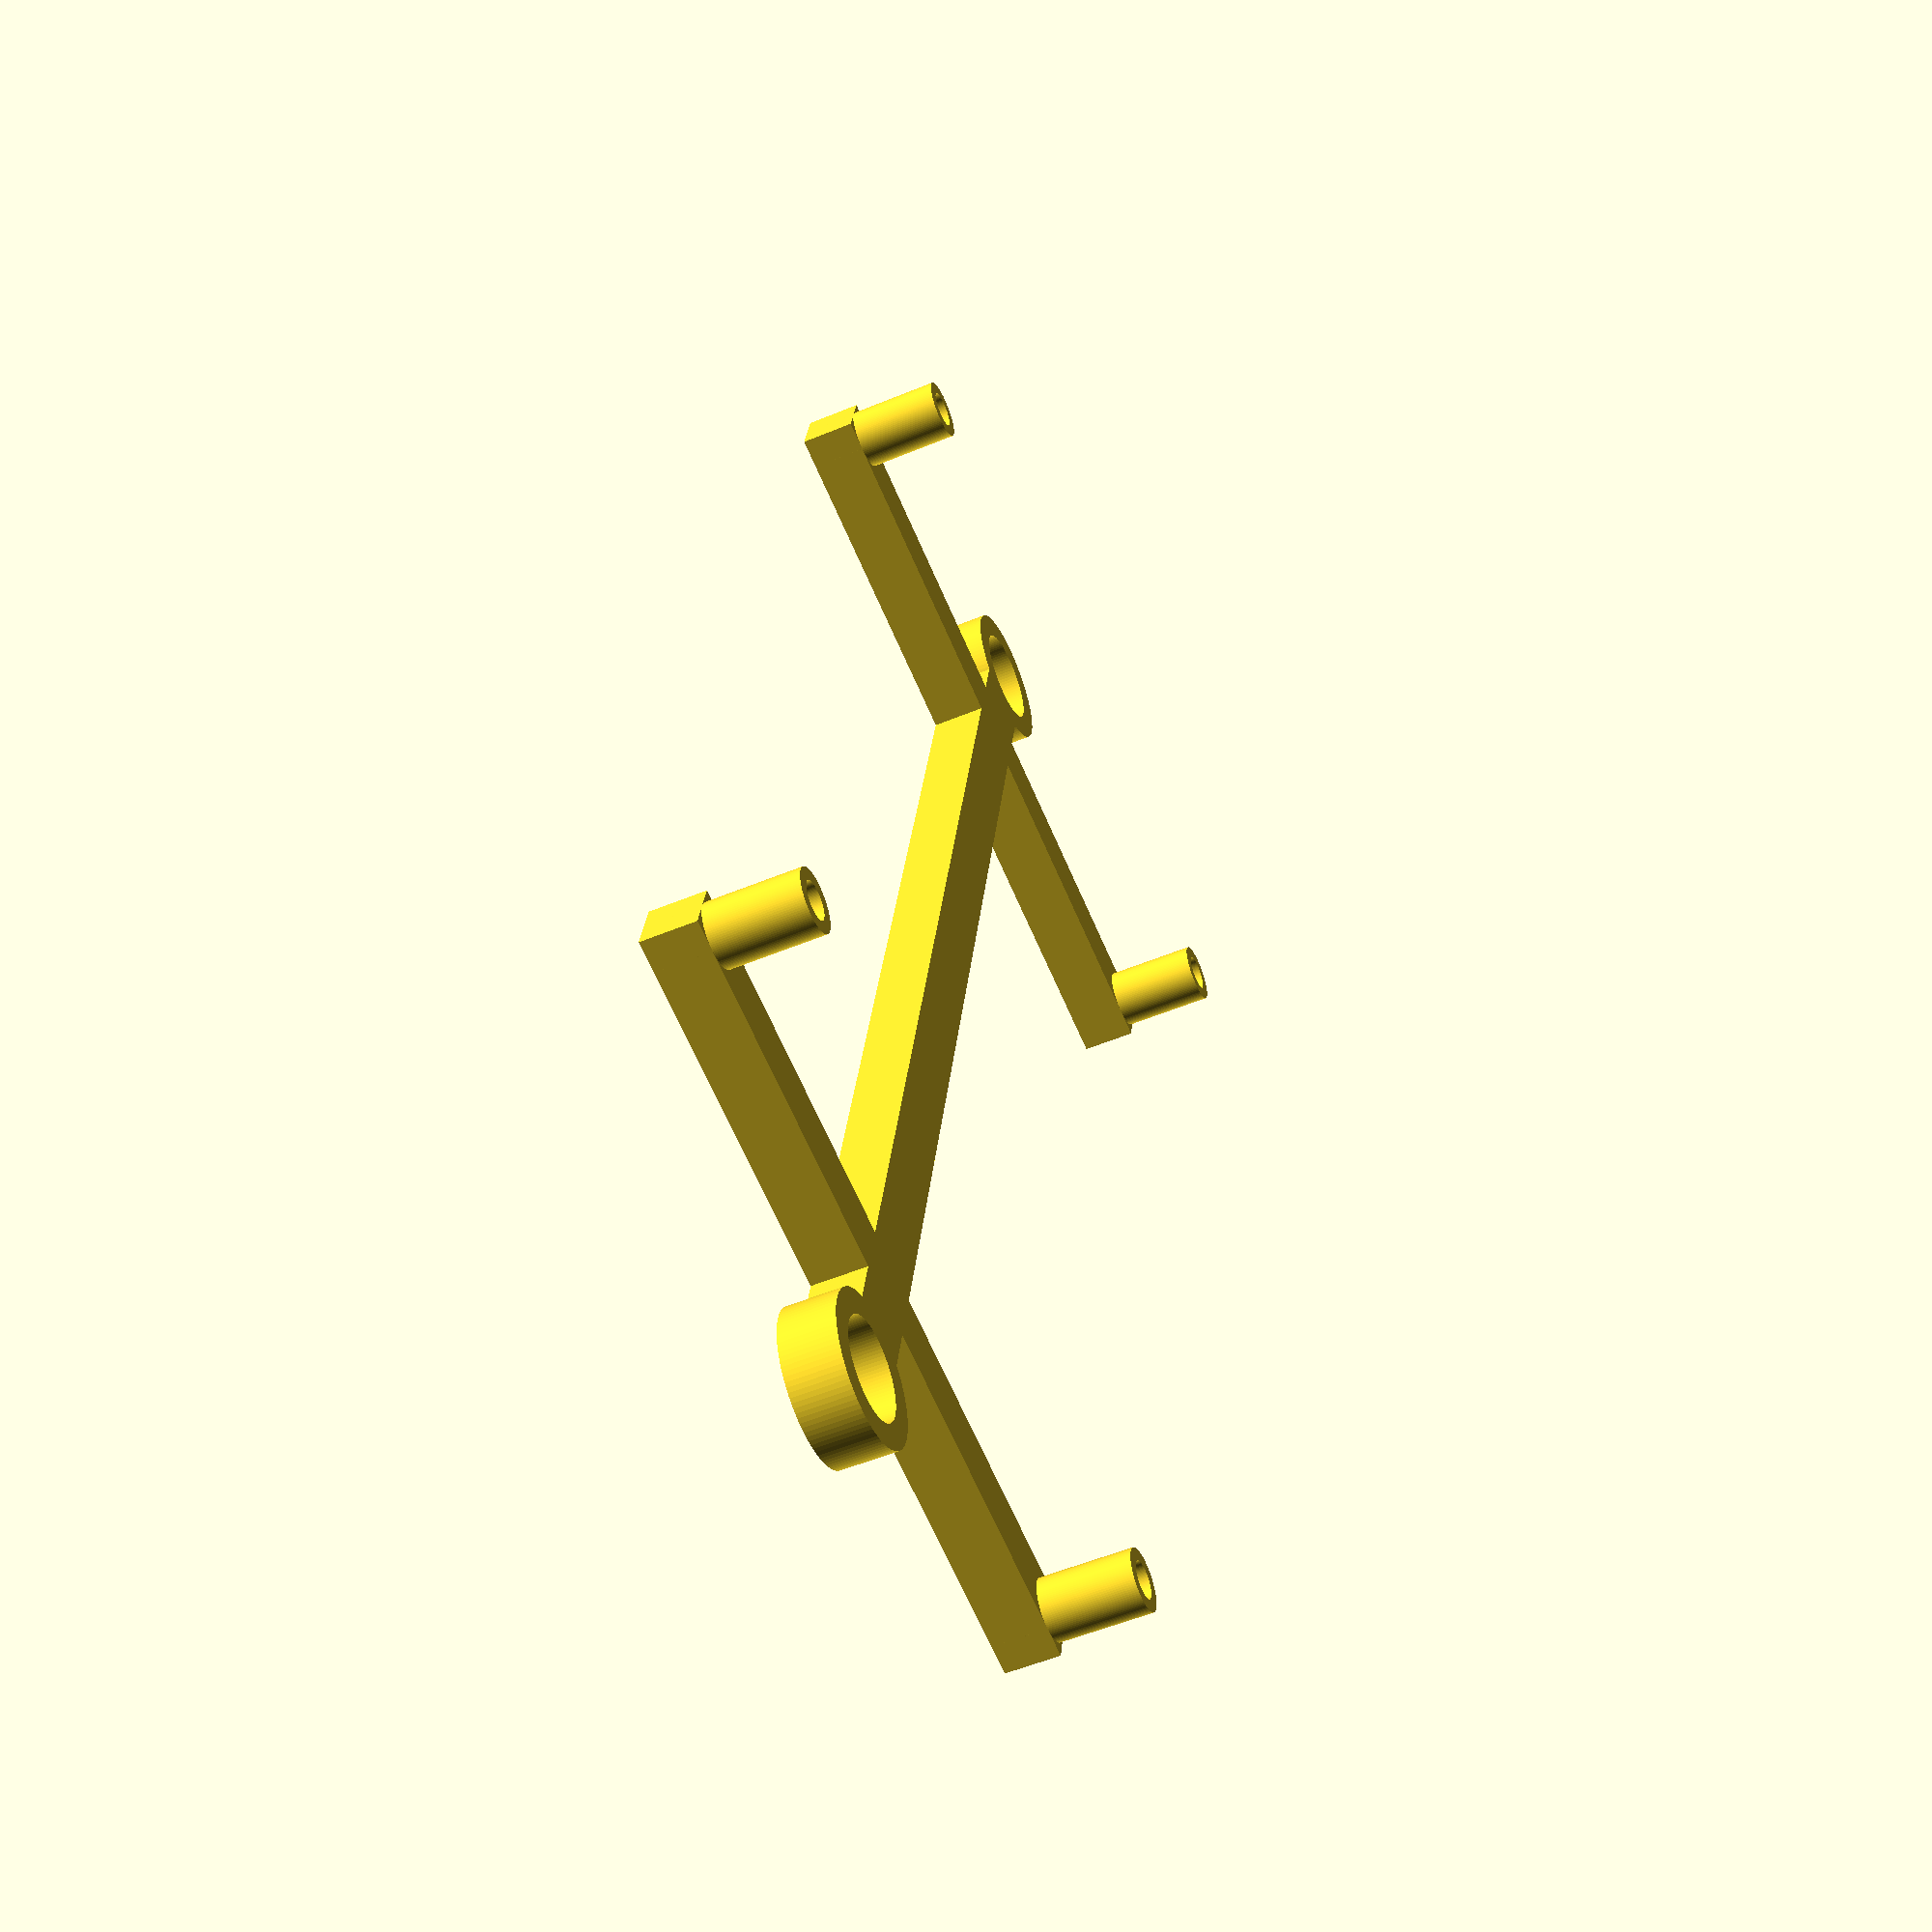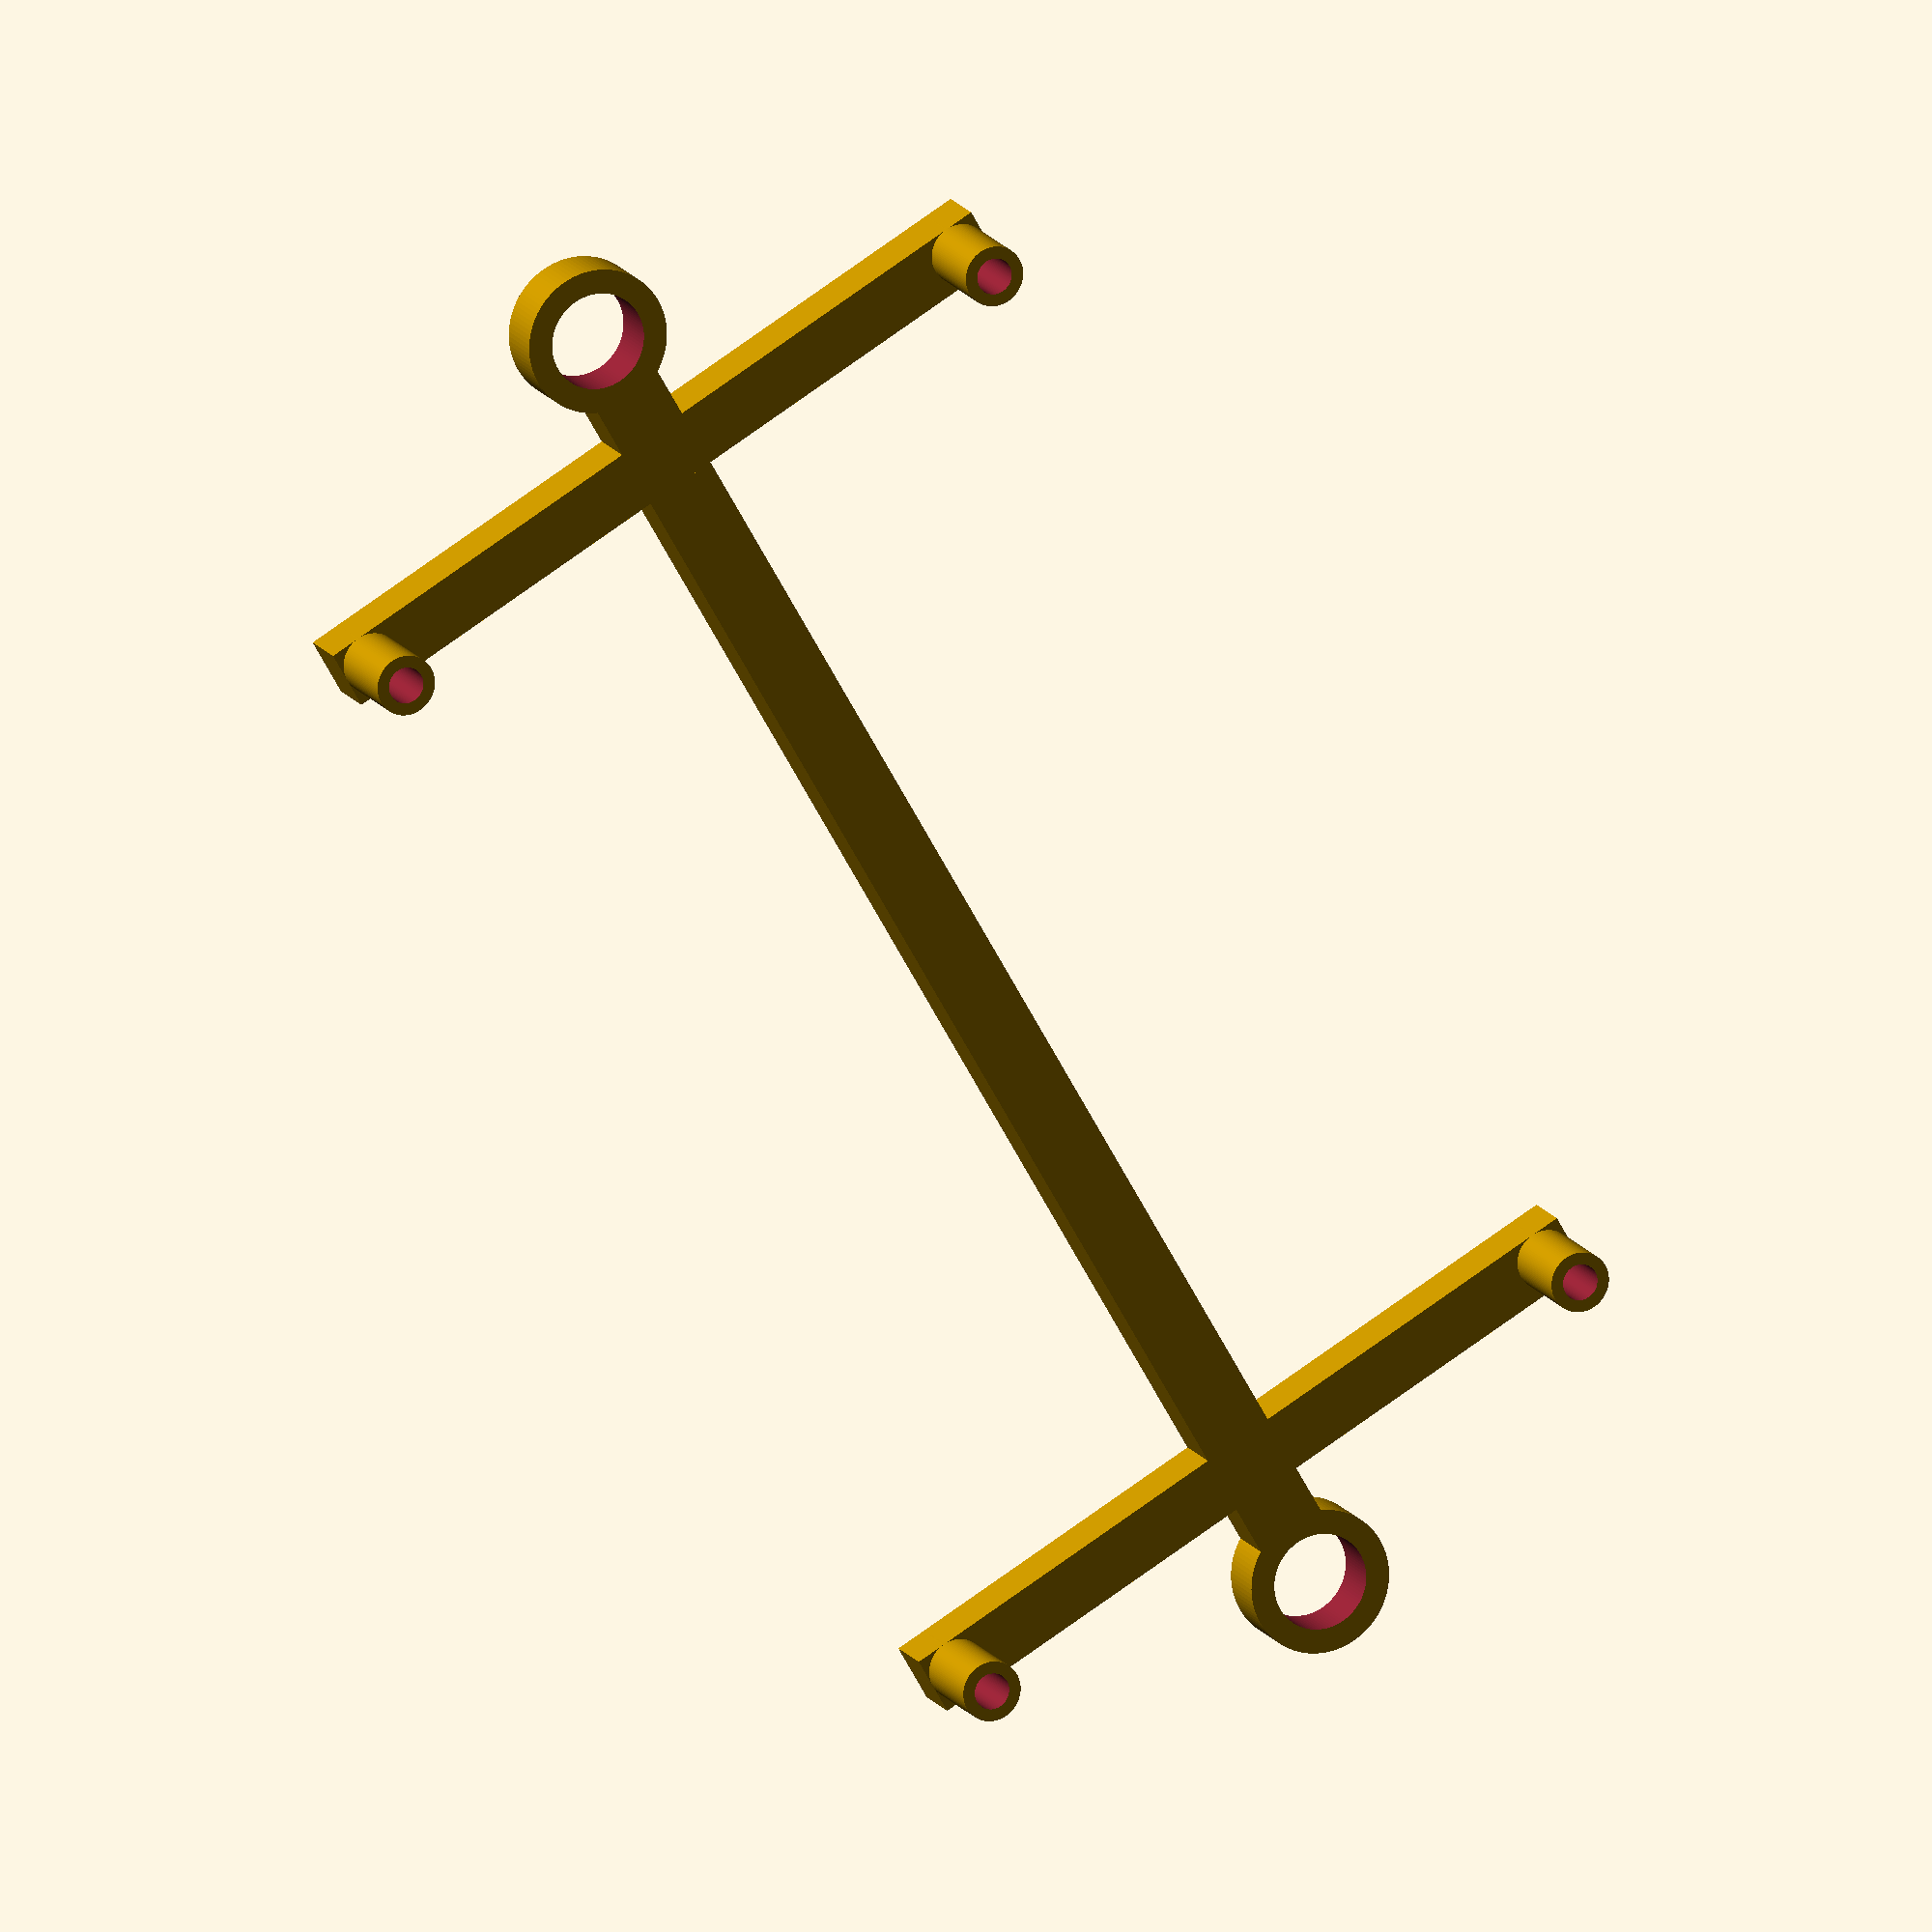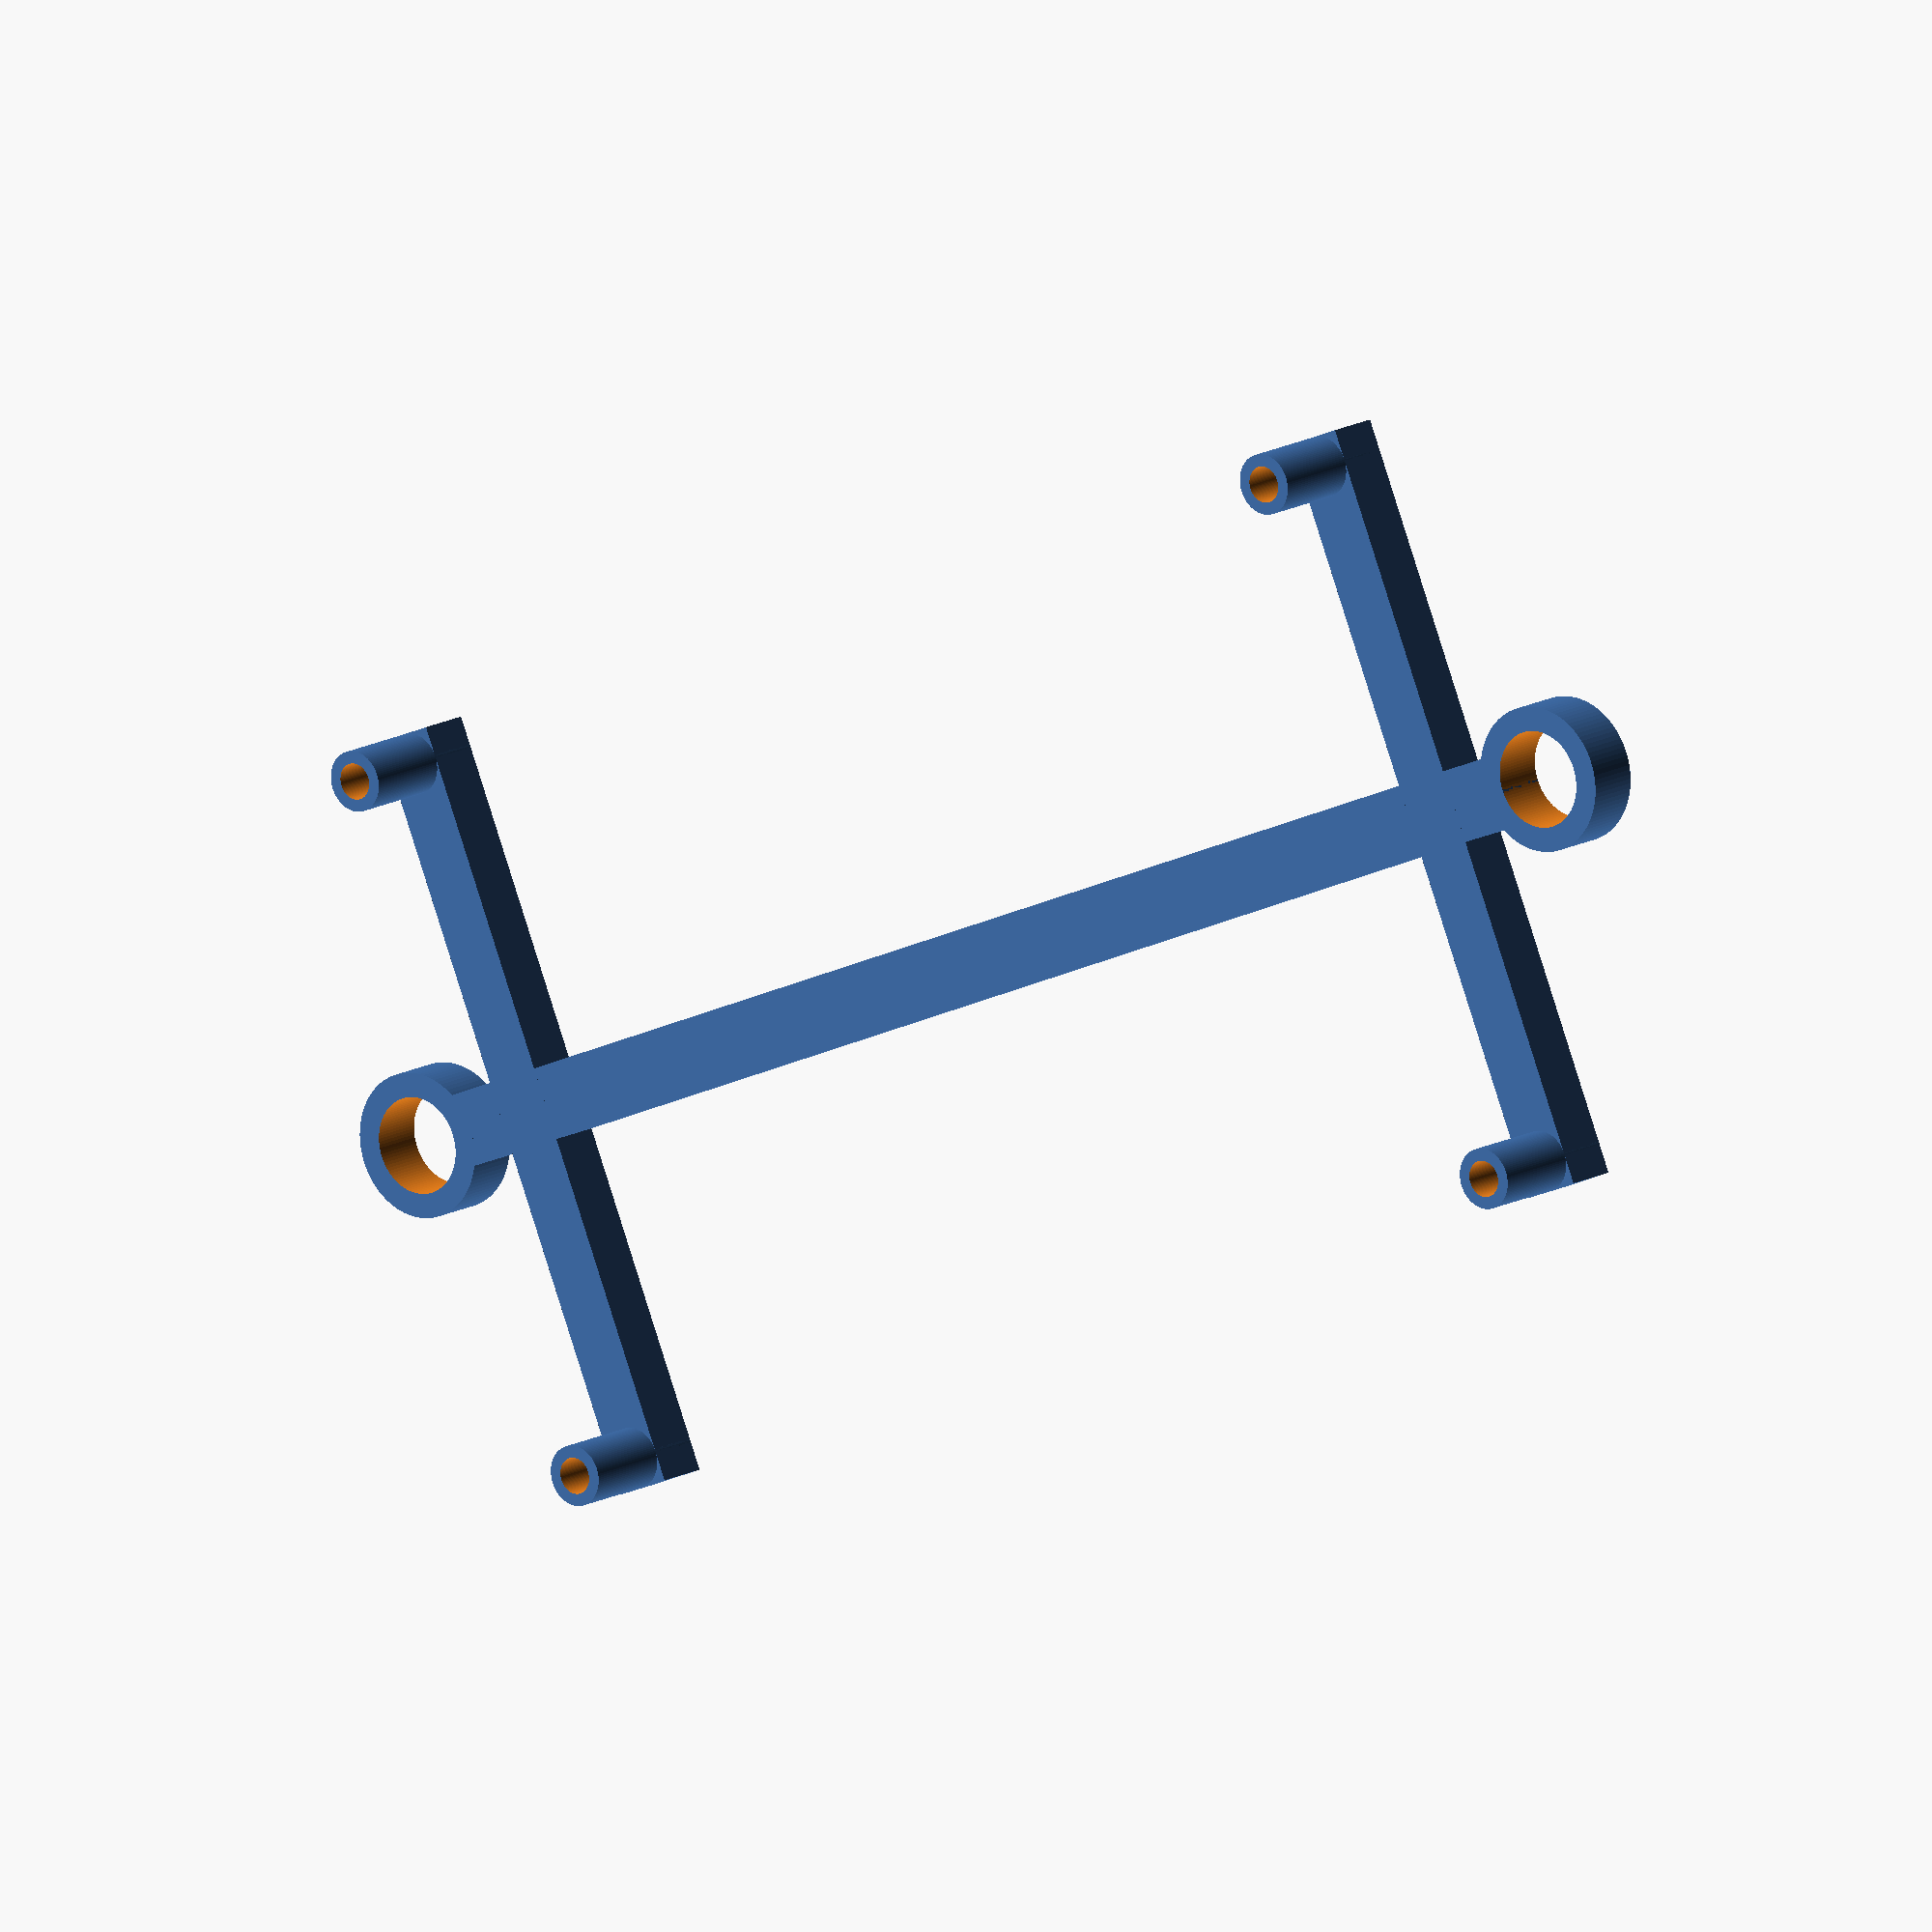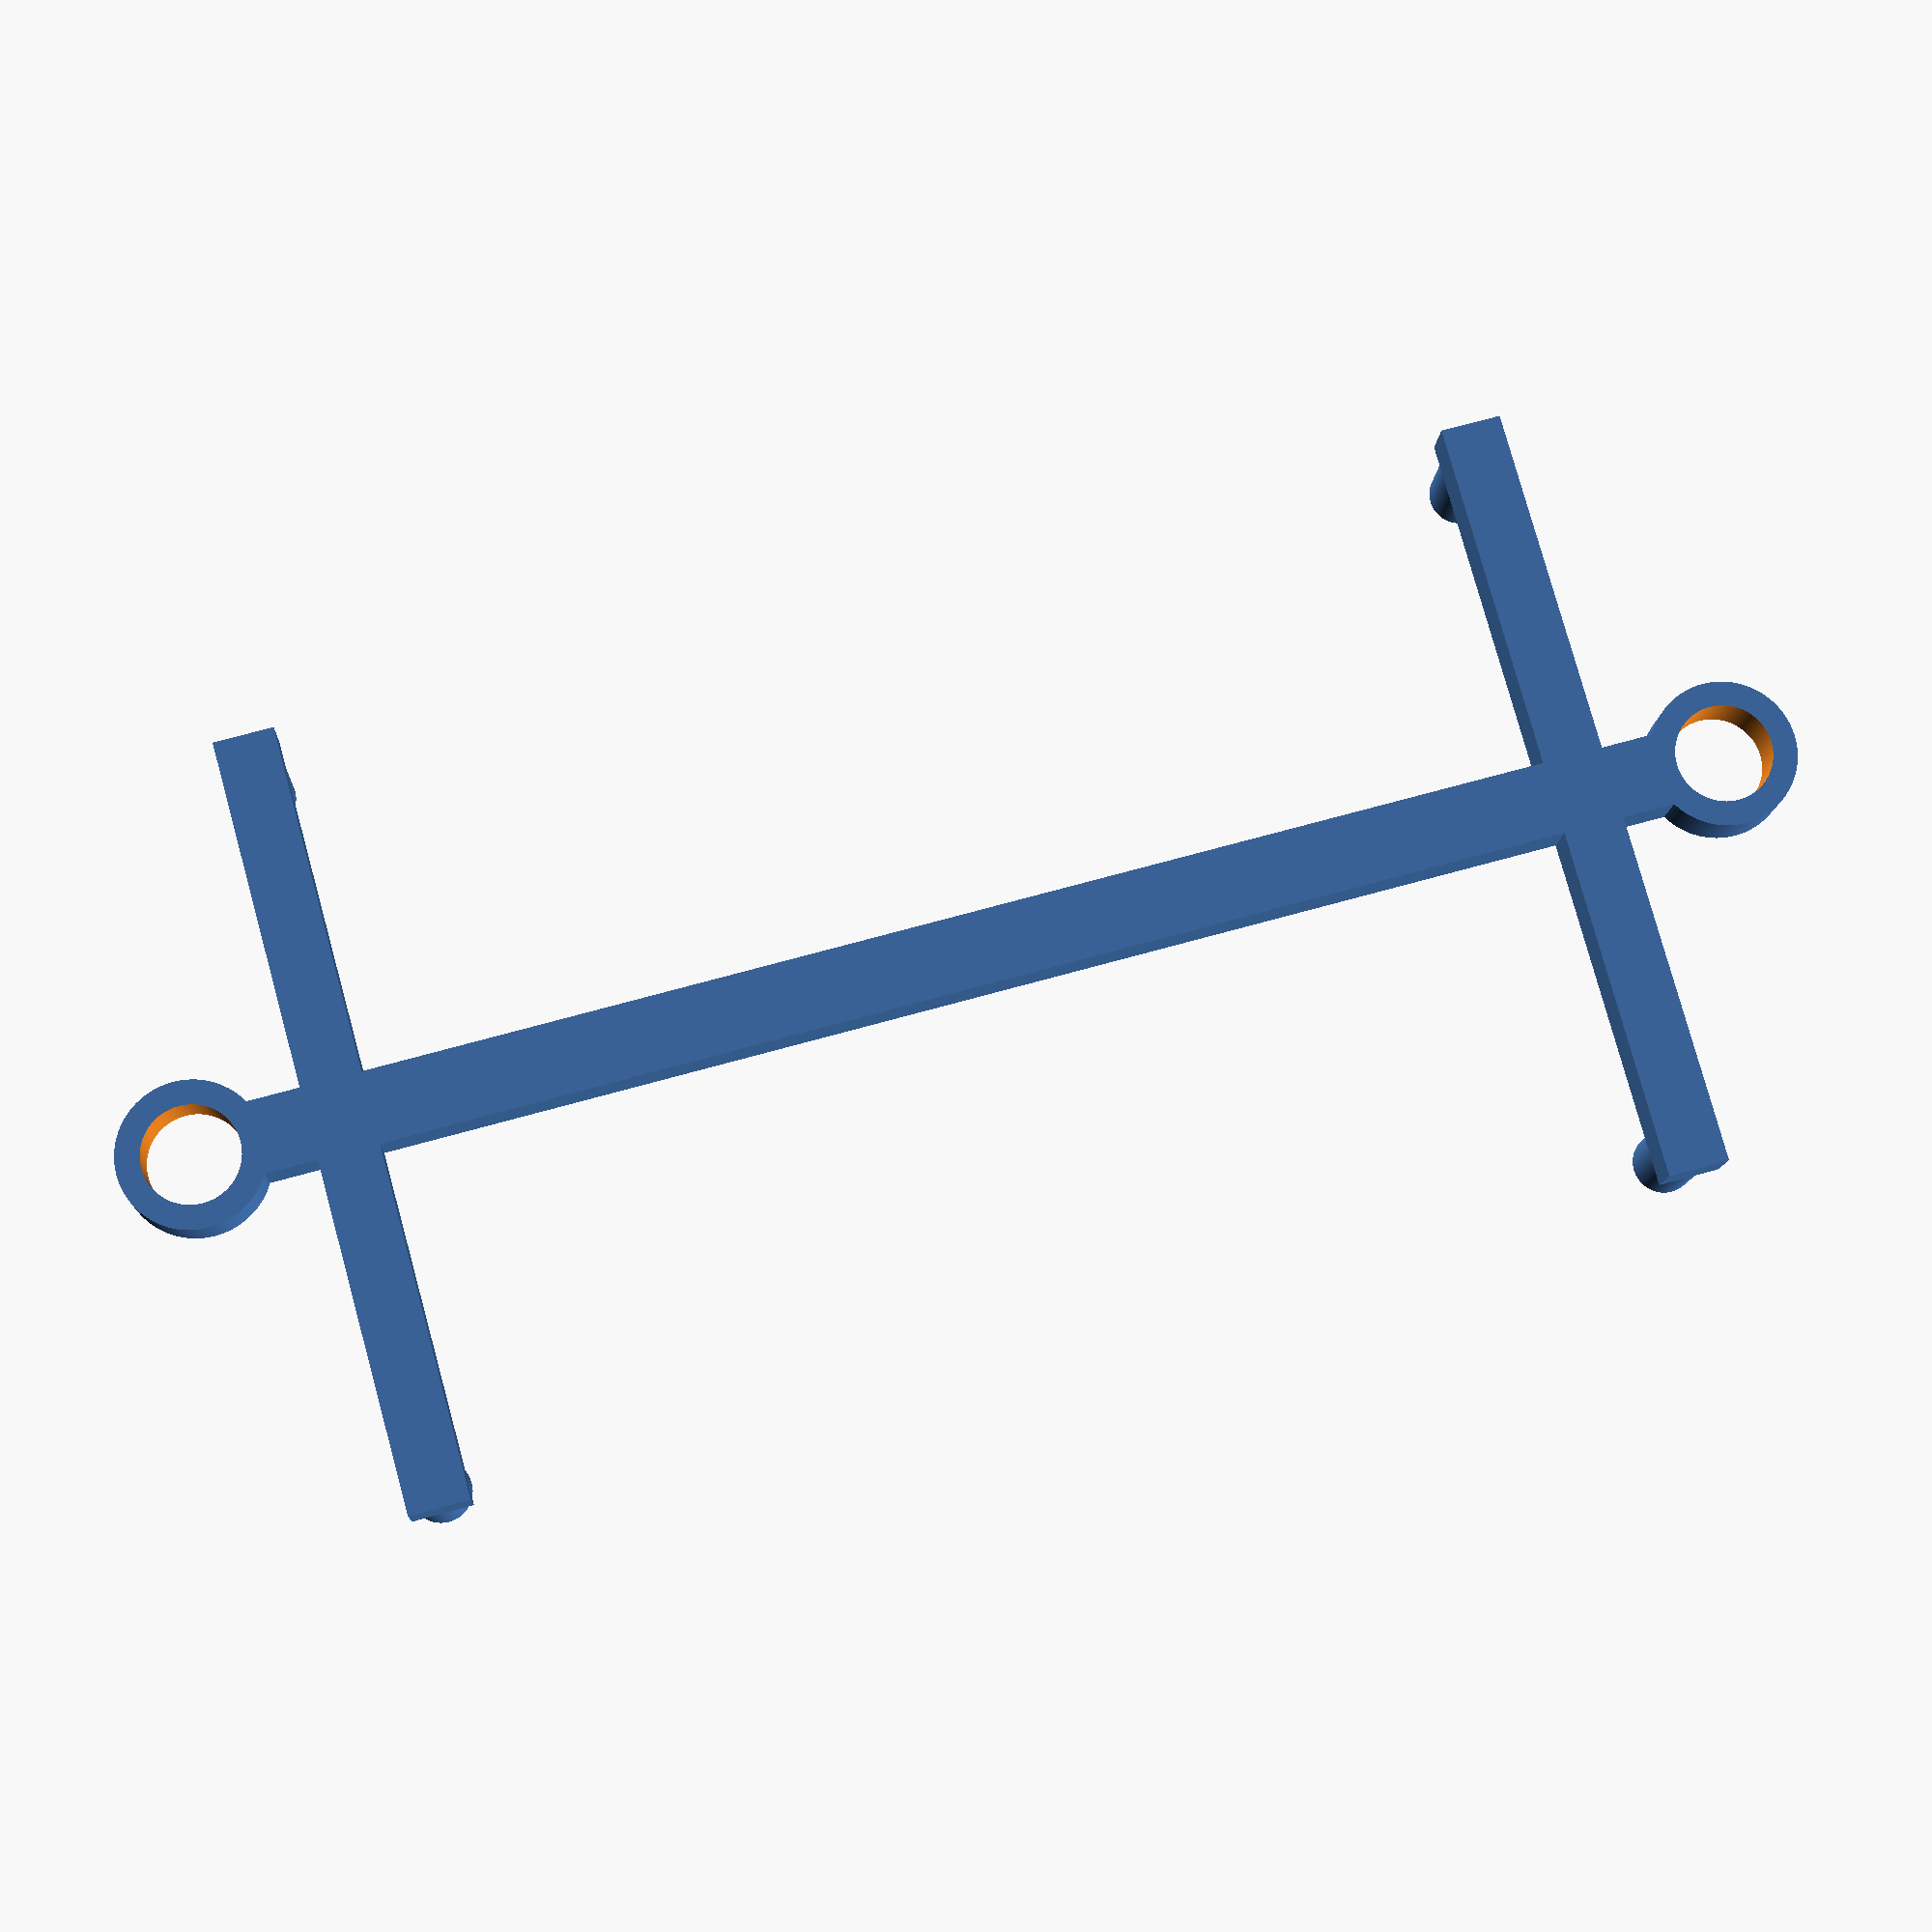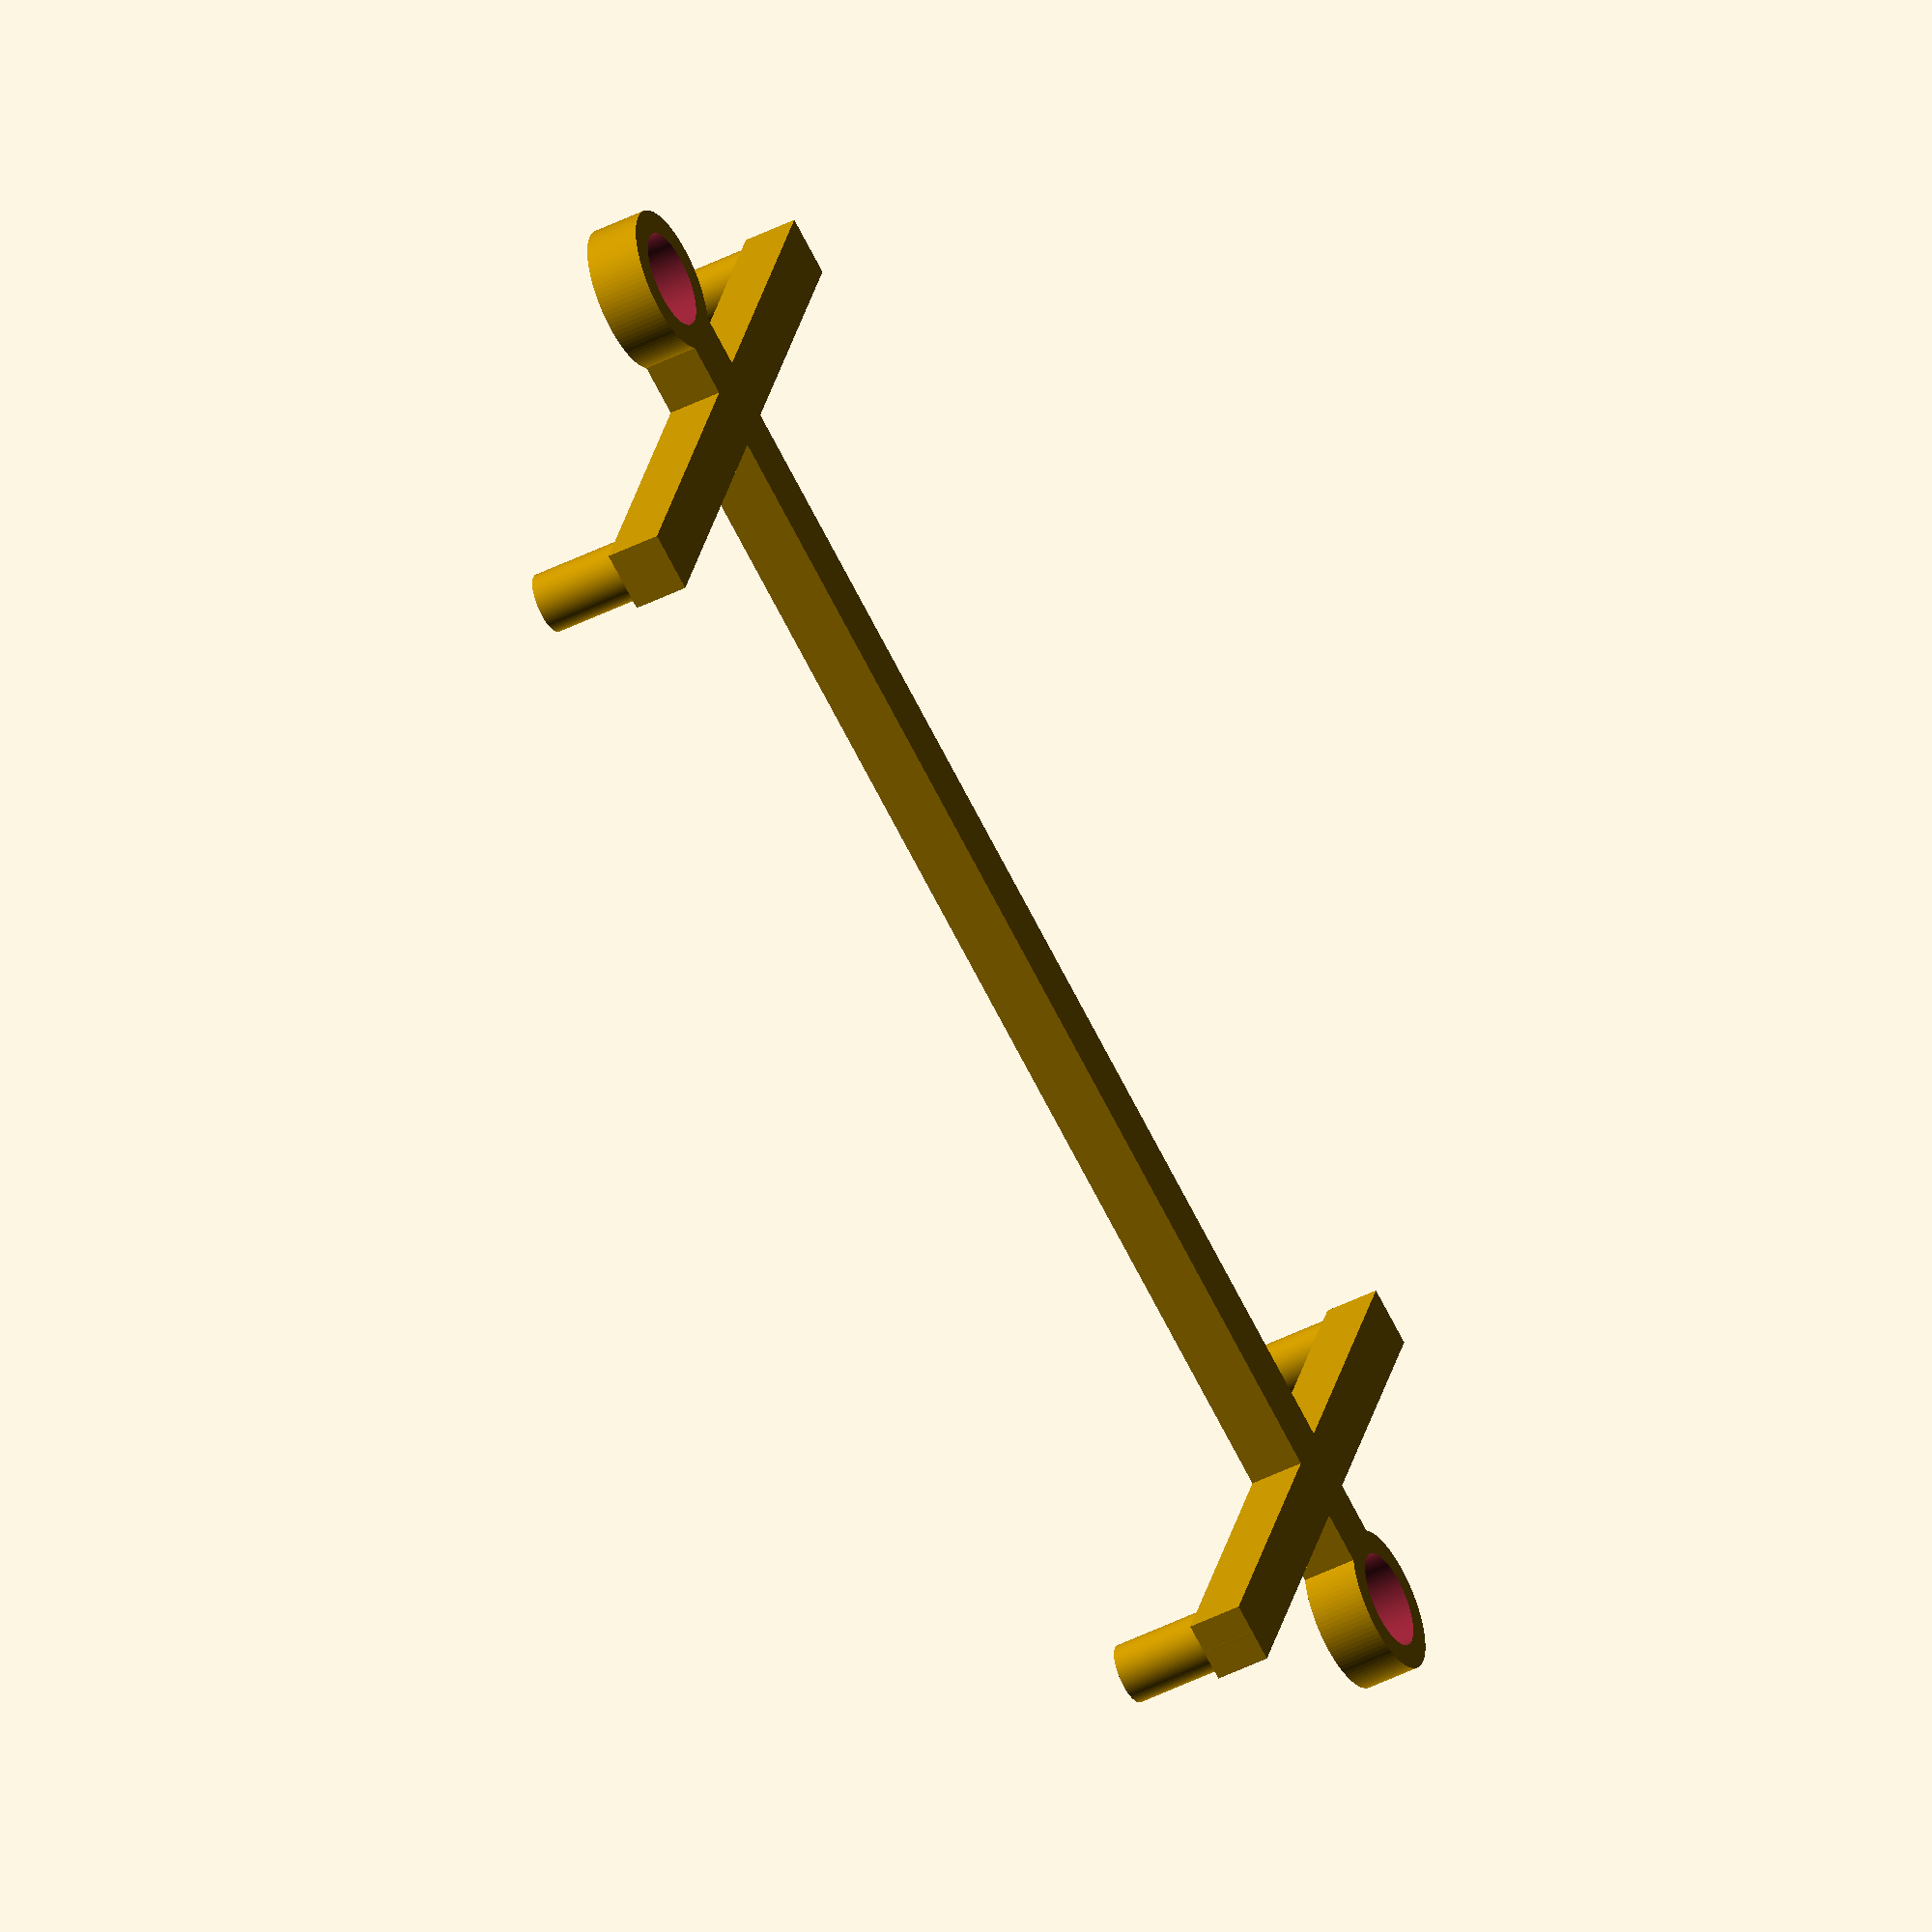
<openscad>
/**
 * The case-lock replaces the stock slide-in case locks of the Gainta G17081U
 * case. These come with rackmount ears, which we don't need and take up
 * unnecessary space.
 *
 * You will need 4 of these per case.
 */

$fn=100;

module screwring() { // 10mm high M3 screw holder with ledge
    difference() {
        cylinder(d=12, h=4.5);
        translate([0,0,-1]) cylinder(d=8, h=6); // low-profile screw hole cut-out
    }
}

module screwstand(id = 3, od = 6, h=10) {
    difference() {
        cylinder(d=od, h=h);
        translate([0,0,1]) cylinder(d=id, h=h);
    }
}

module standarm() {
    arm_length = 64;

    screw_outer_d = 5;
    screw_inner_d = 3;
    screw_height = 12;

    difference() {
        cube([arm_length,5,4.5]);
        translate([screw_outer_d/2,screw_outer_d/2,1])    
            cylinder(d=screw_outer_d, h=screw_height);
        translate([arm_length-(screw_outer_d/2),screw_outer_d/2,1])
            cylinder(d=screw_outer_d, h=screw_height);
    }
    

    translate([screw_outer_d/2,screw_outer_d/2,0])
        screwstand(id = screw_inner_d, od = screw_outer_d, h=screw_height);

    translate([arm_length-(screw_outer_d/2),screw_outer_d/2,0])
        screwstand(id = screw_inner_d, od = screw_outer_d, h=screw_height);
}

translate([32,2,0]) screwring();

translate([29,6,0]) cube([6,118,4.5]); // long arm

translate([0,11.5,0]) standarm();
translate([0,114.5,0]) standarm();

translate([32,129,0]) screwring();
</openscad>
<views>
elev=233.8 azim=11.5 roll=246.1 proj=p view=solid
elev=344.9 azim=330.3 roll=338.4 proj=o view=wireframe
elev=165.7 azim=67.1 roll=140.9 proj=o view=wireframe
elev=191.6 azim=105.4 roll=2.3 proj=p view=solid
elev=227.7 azim=249.2 roll=60.7 proj=o view=solid
</views>
